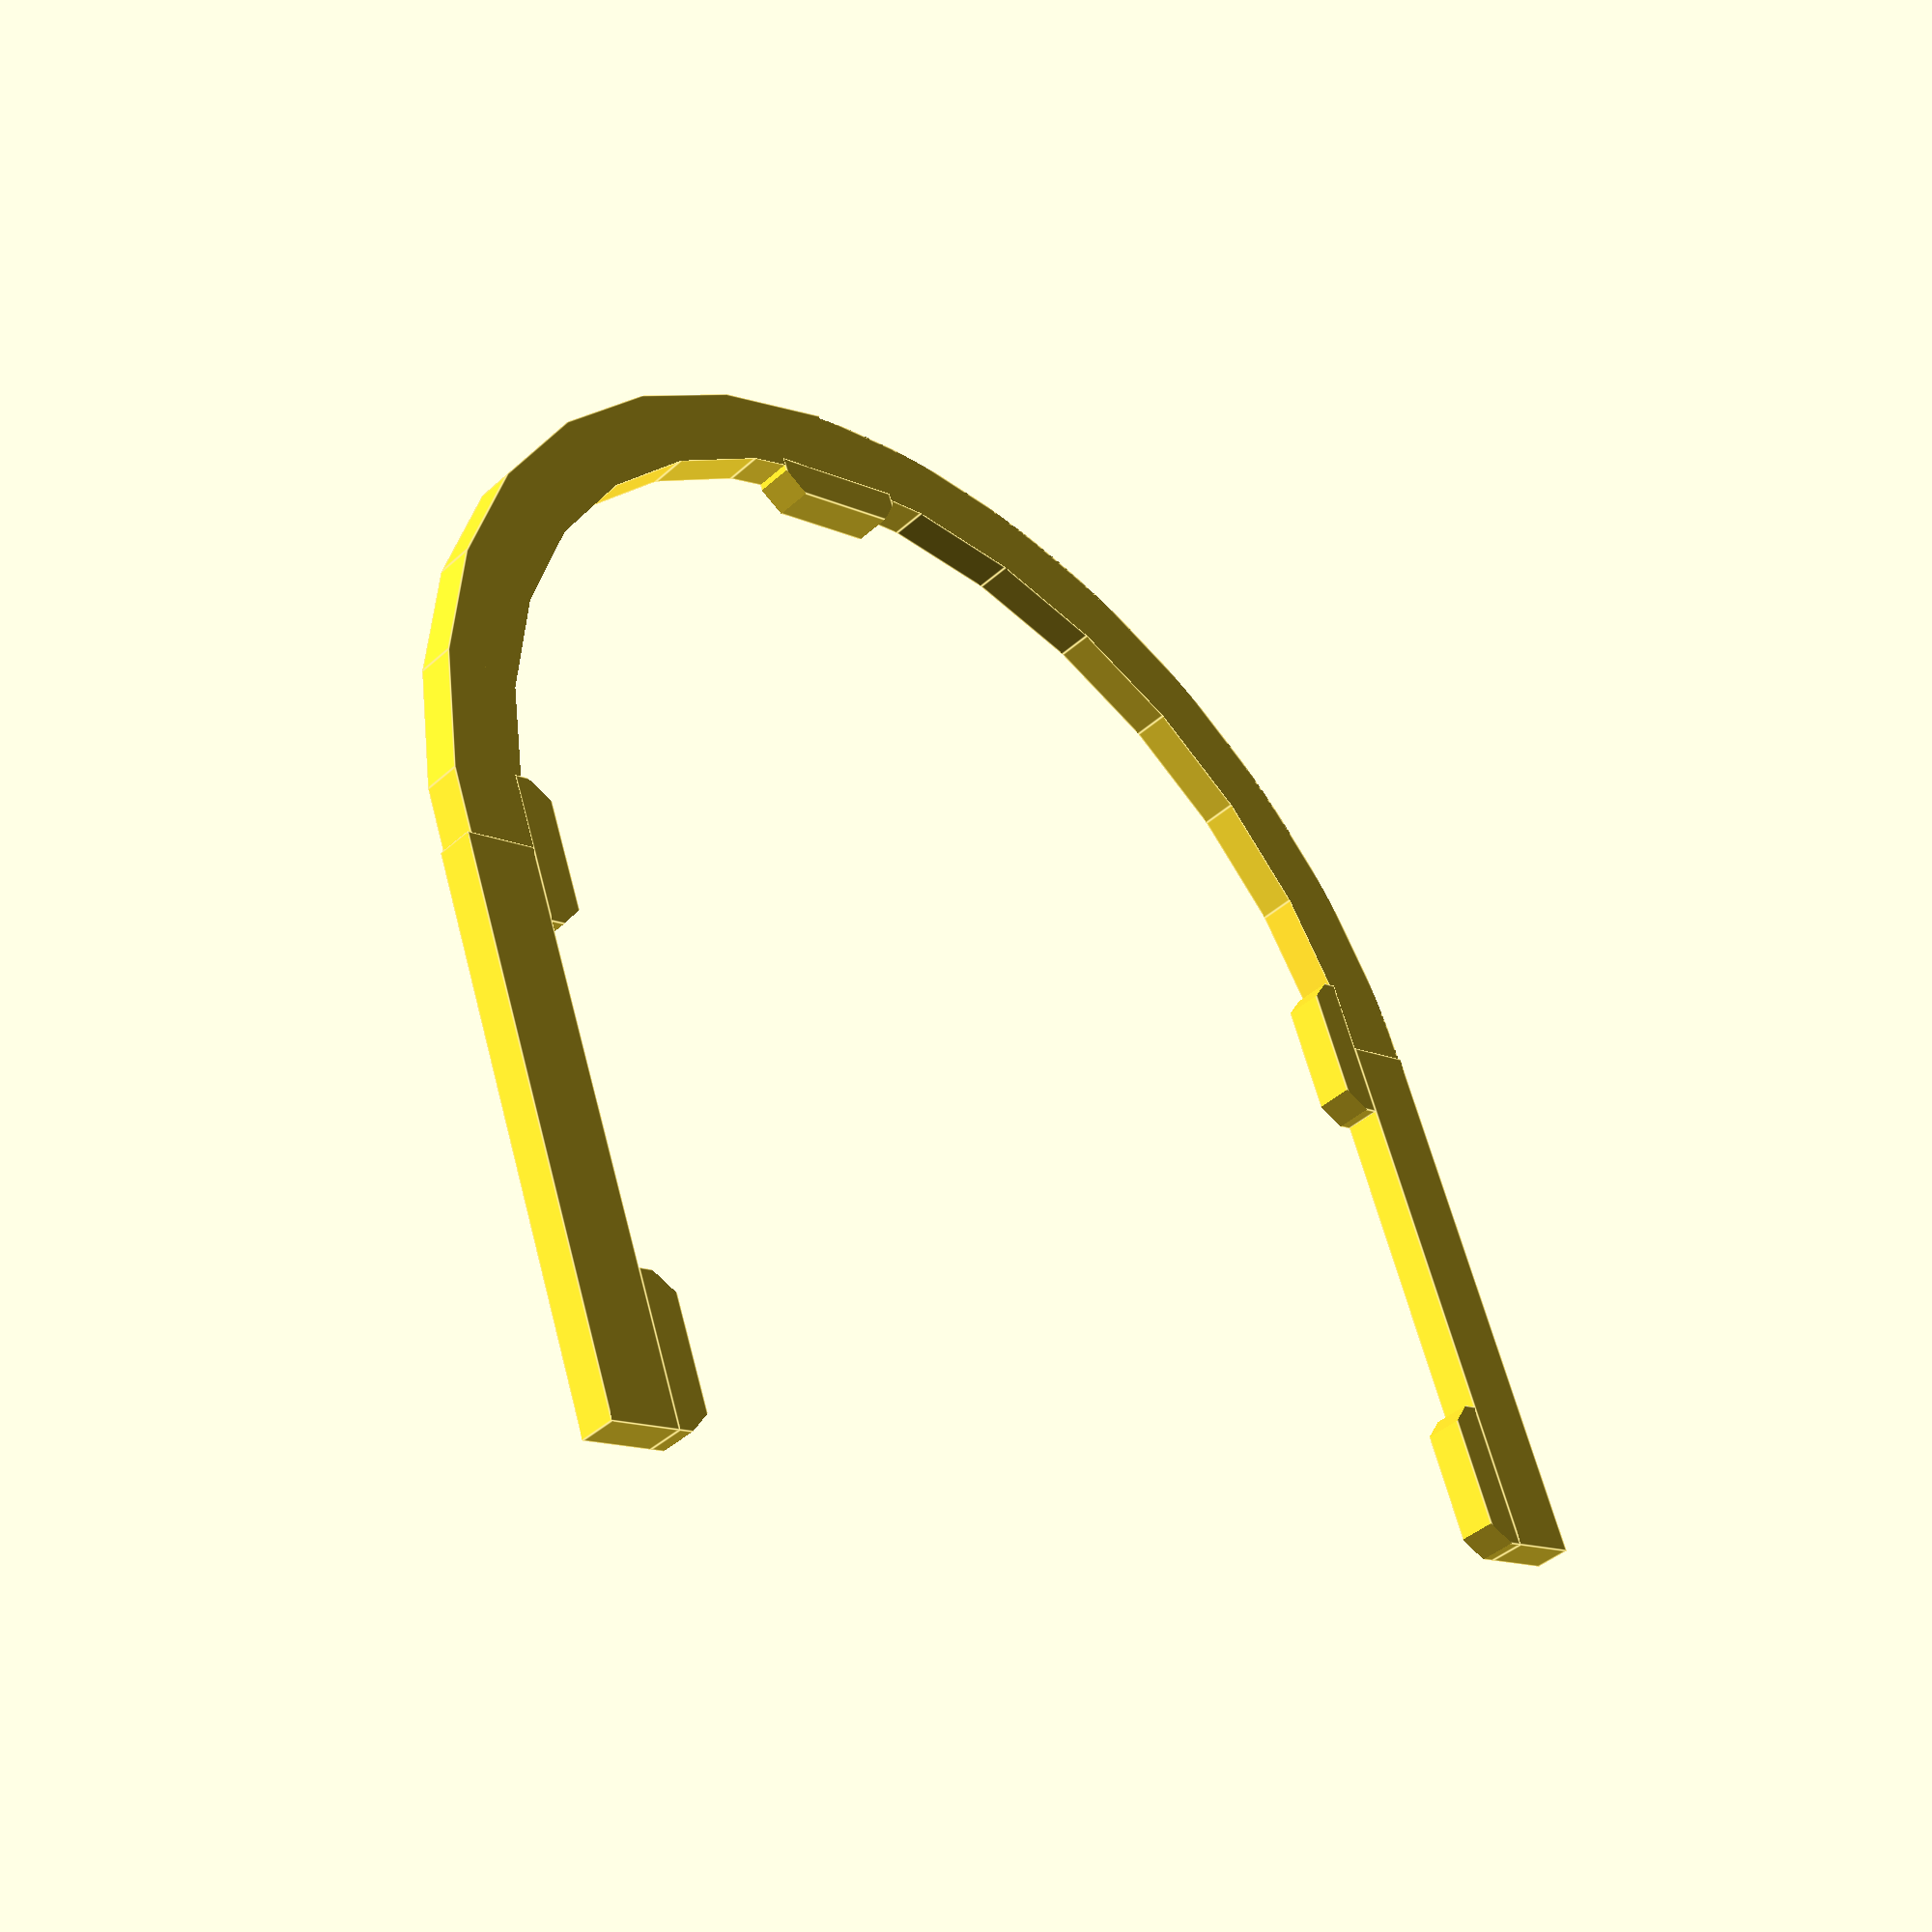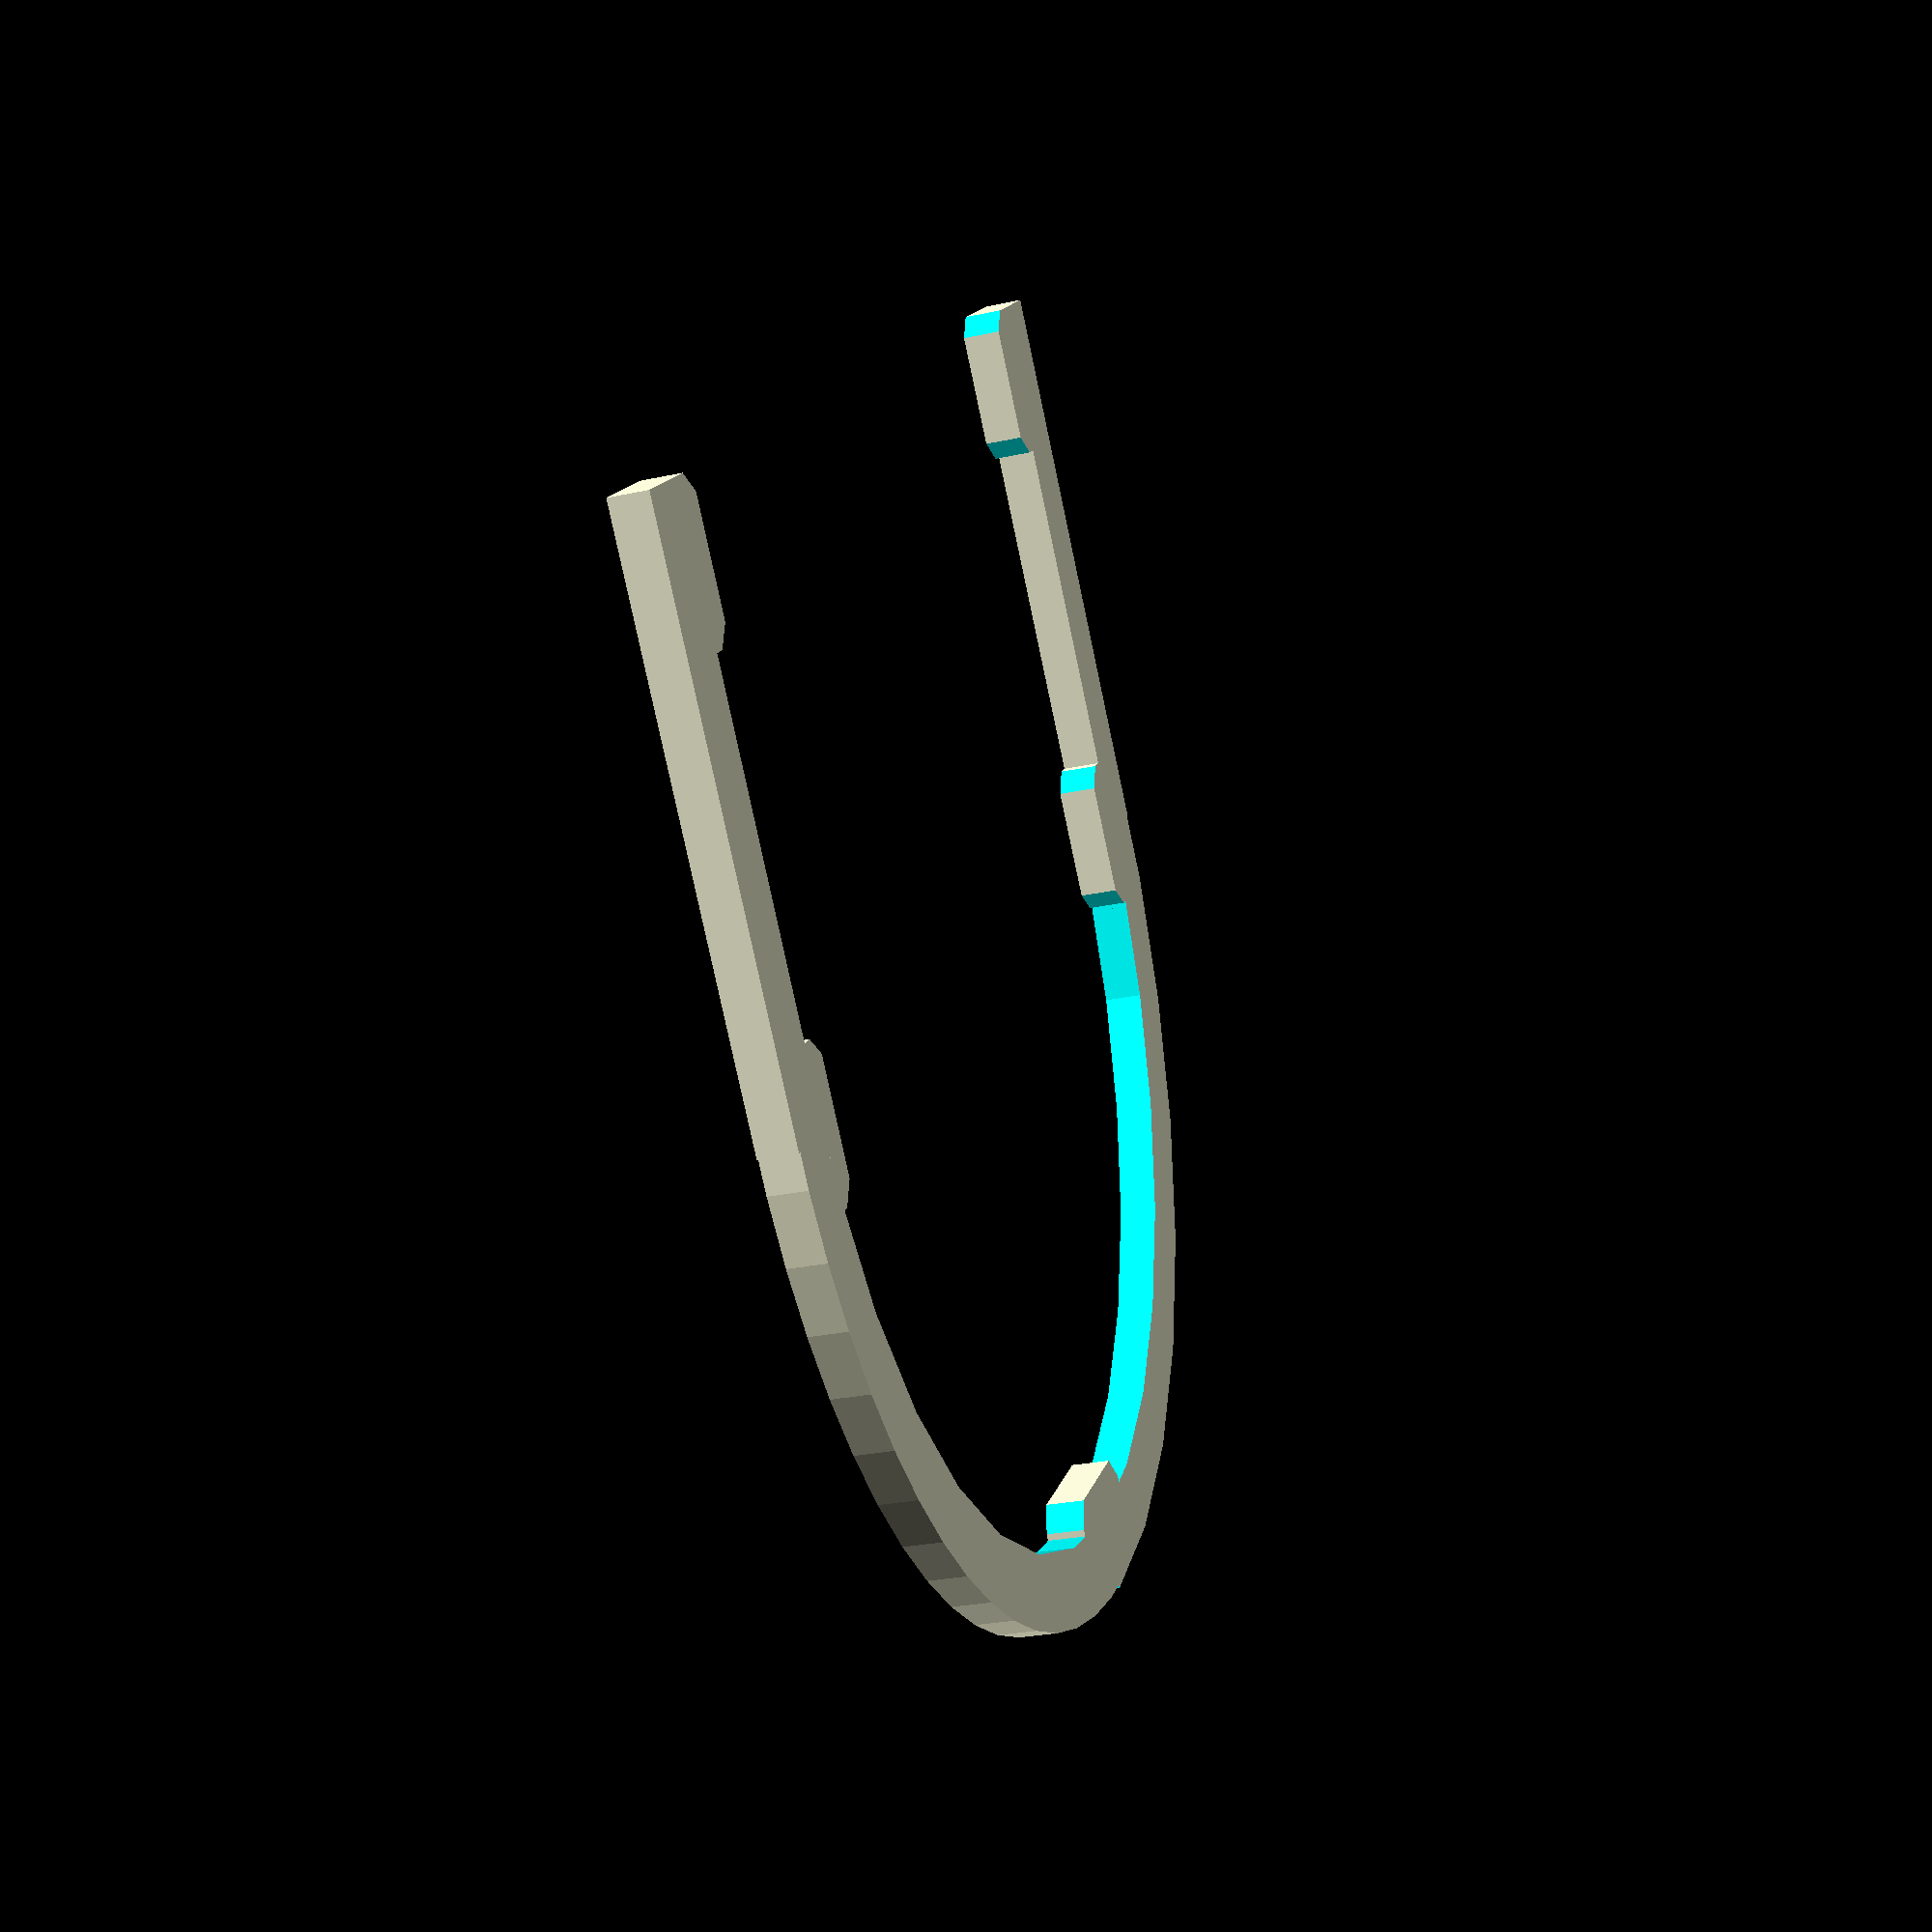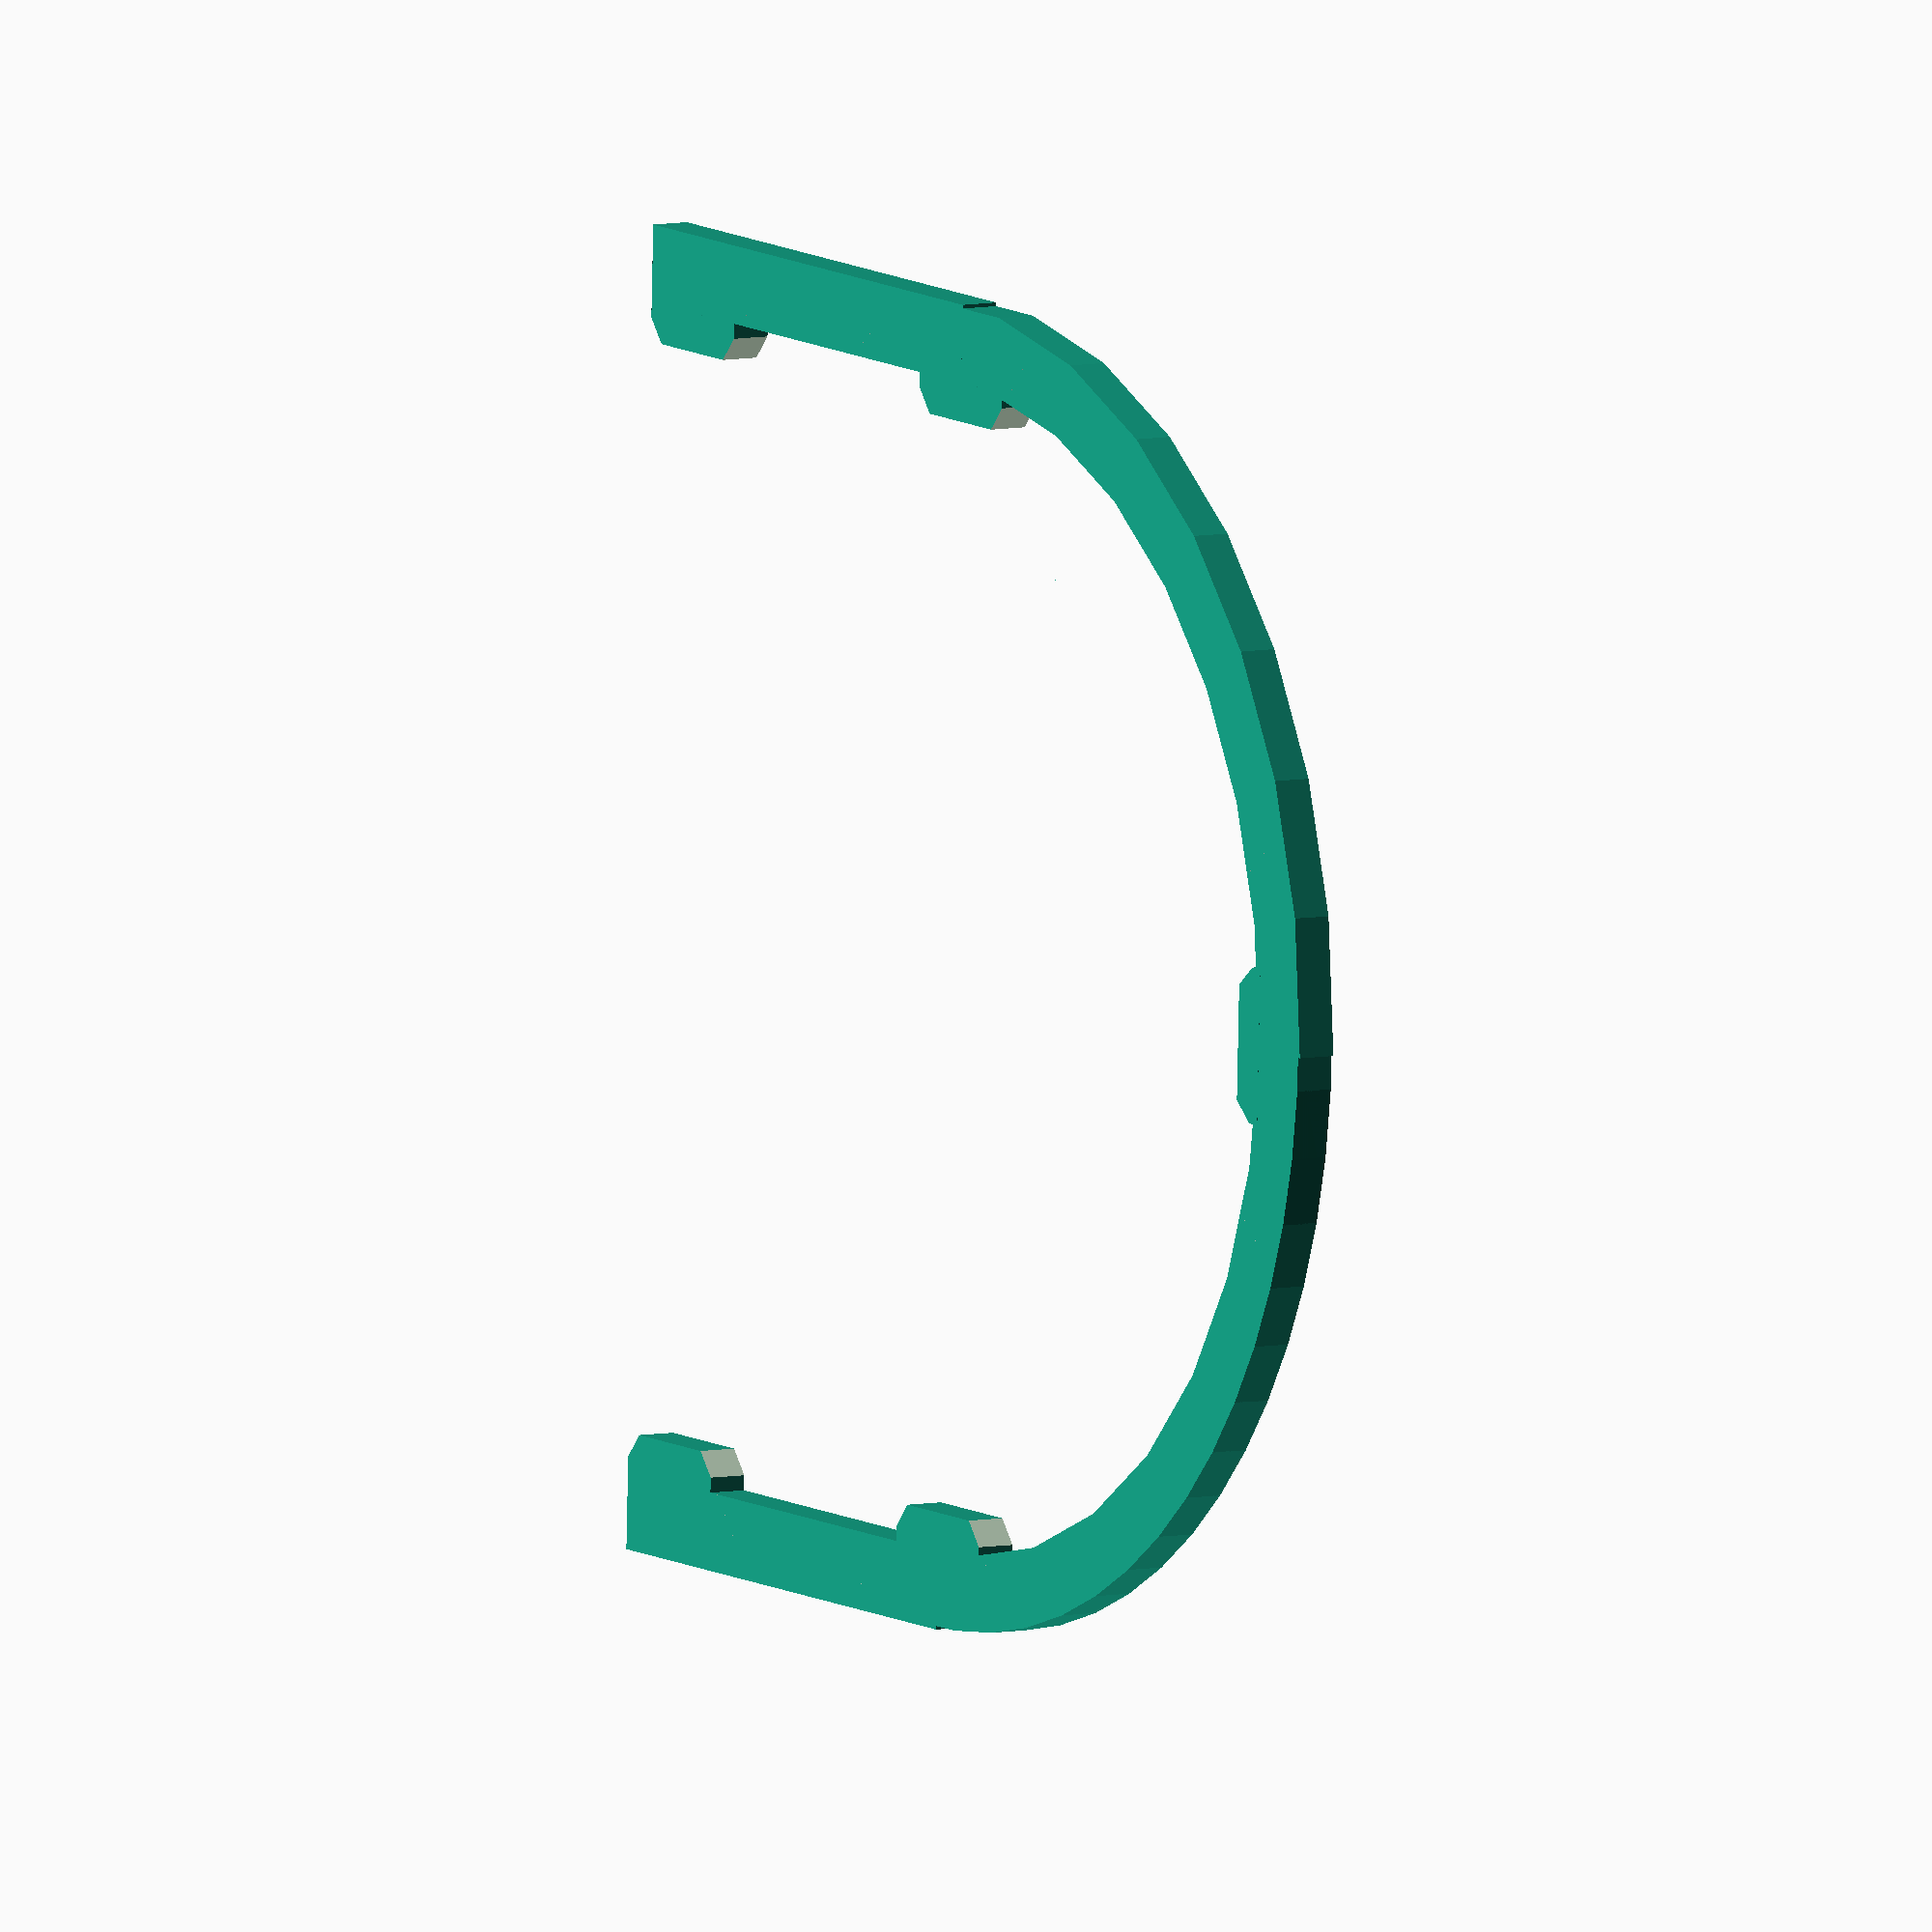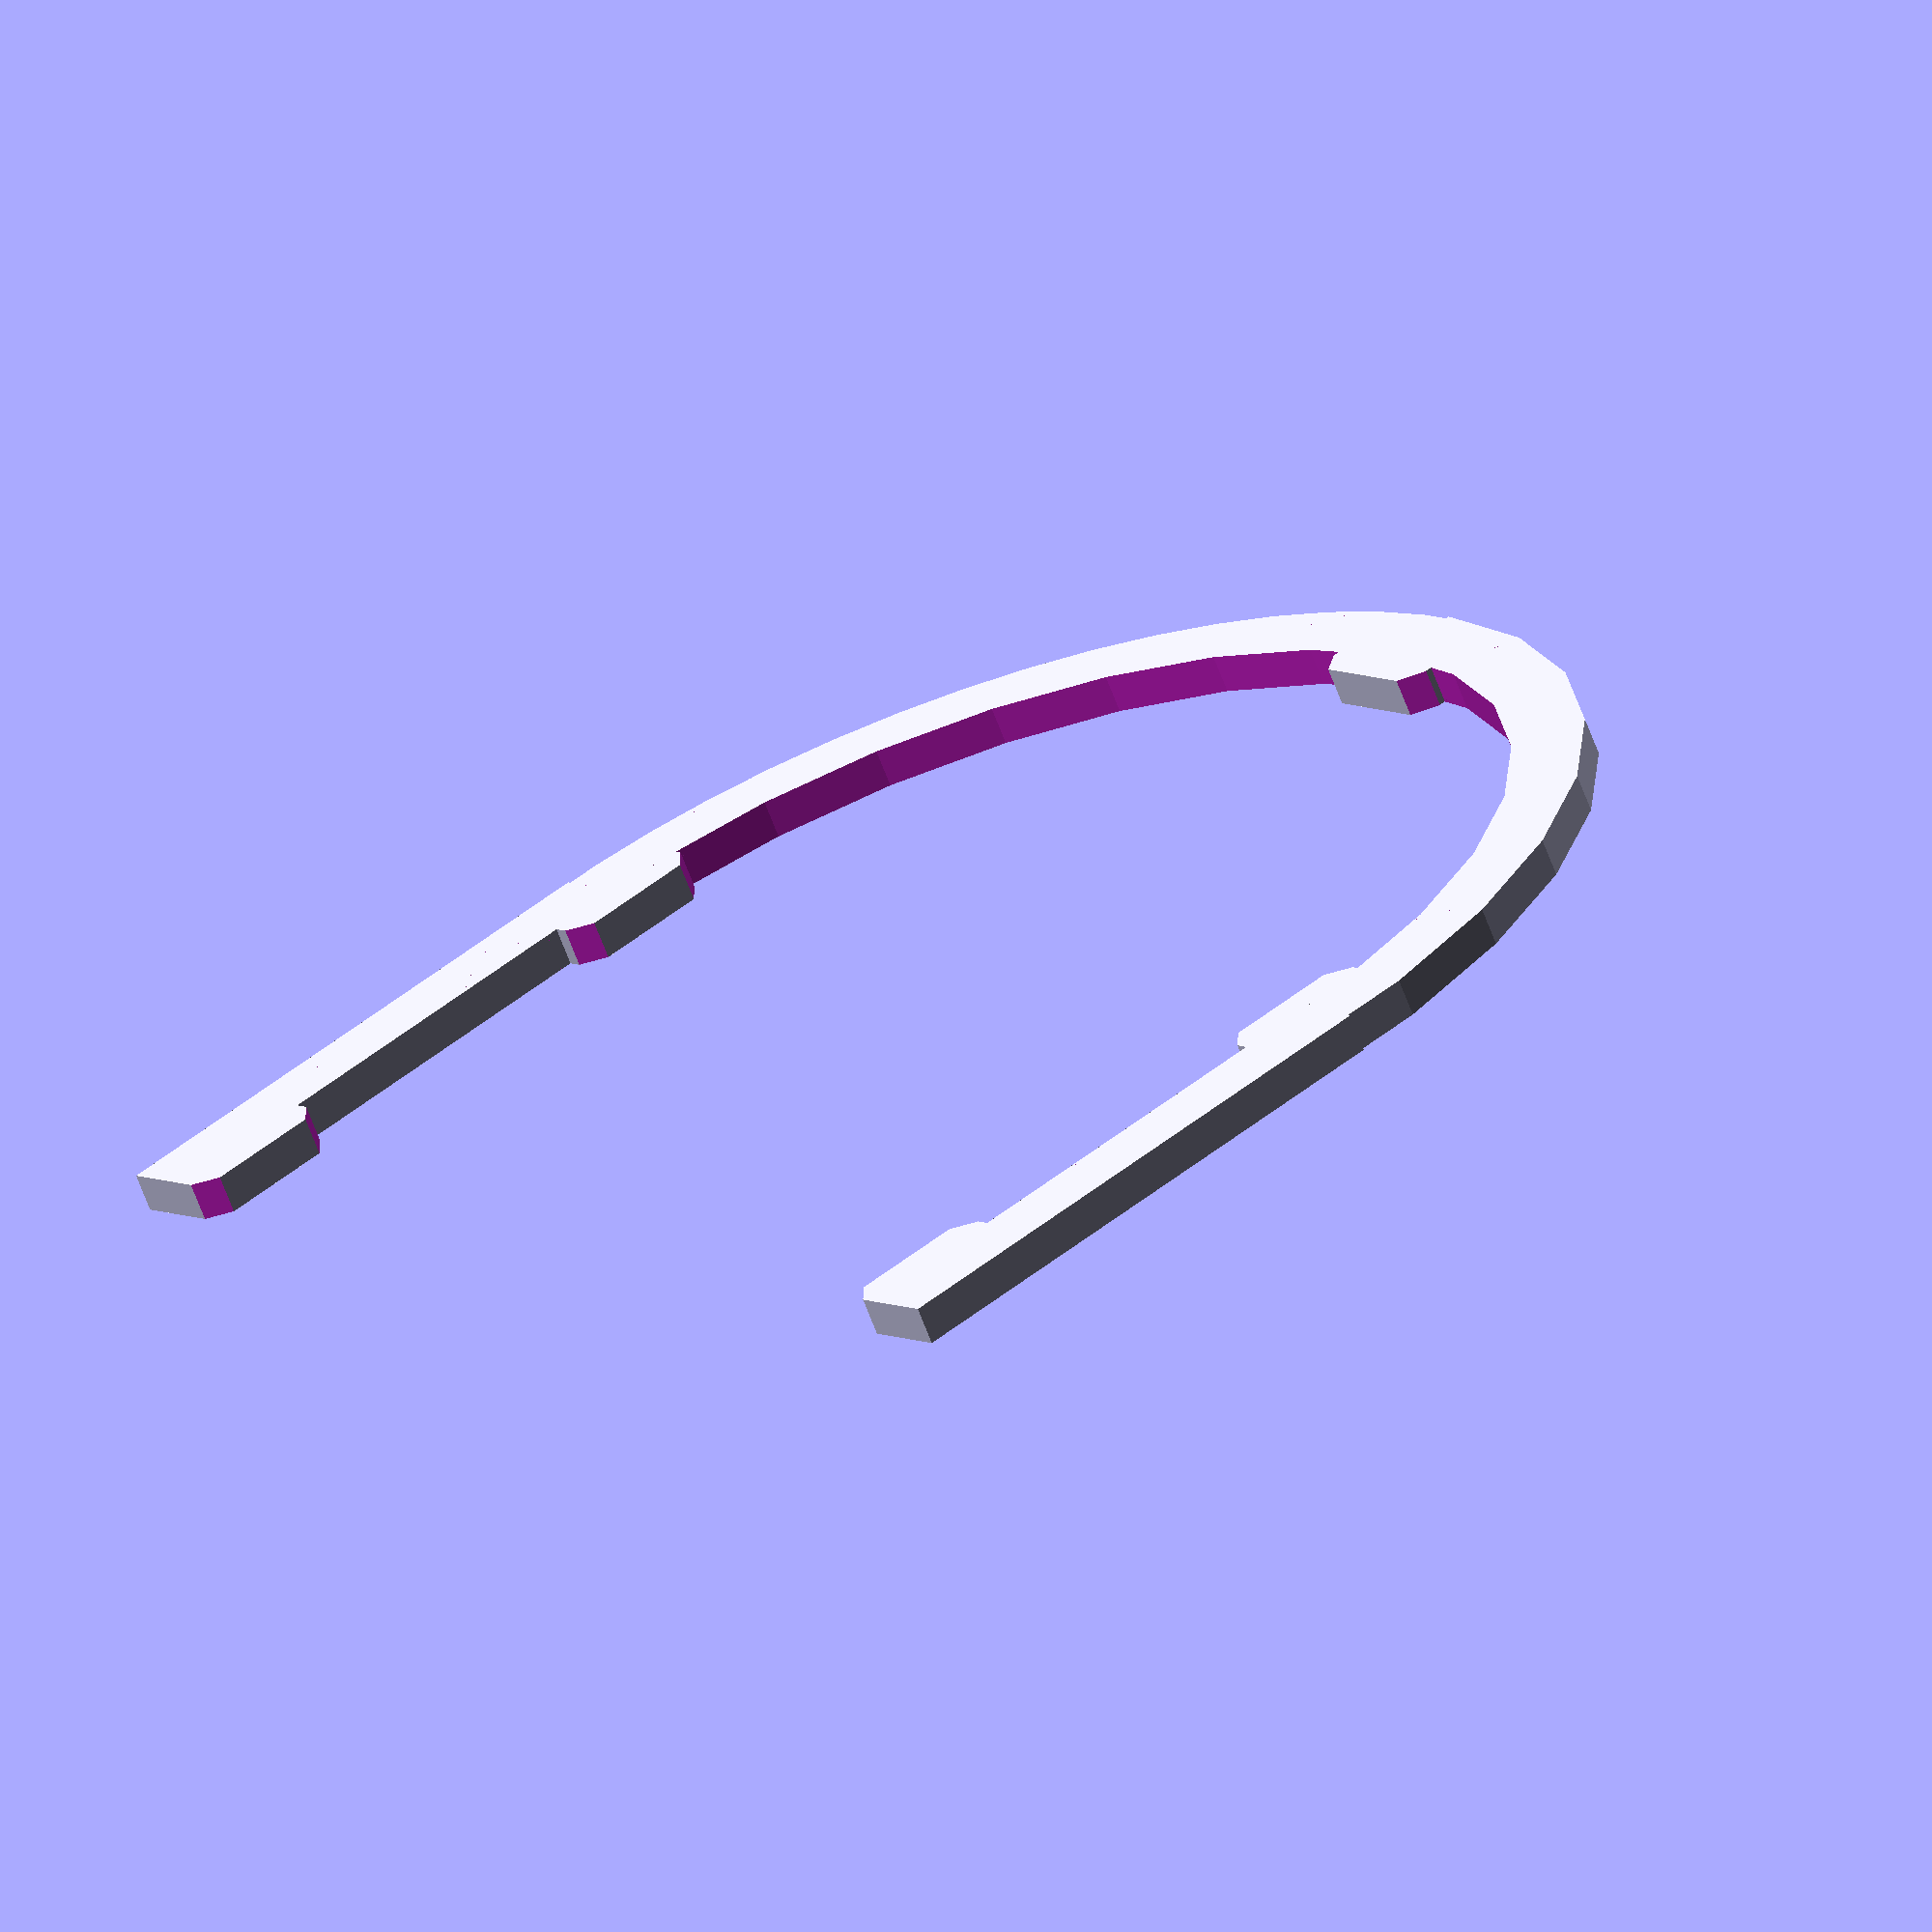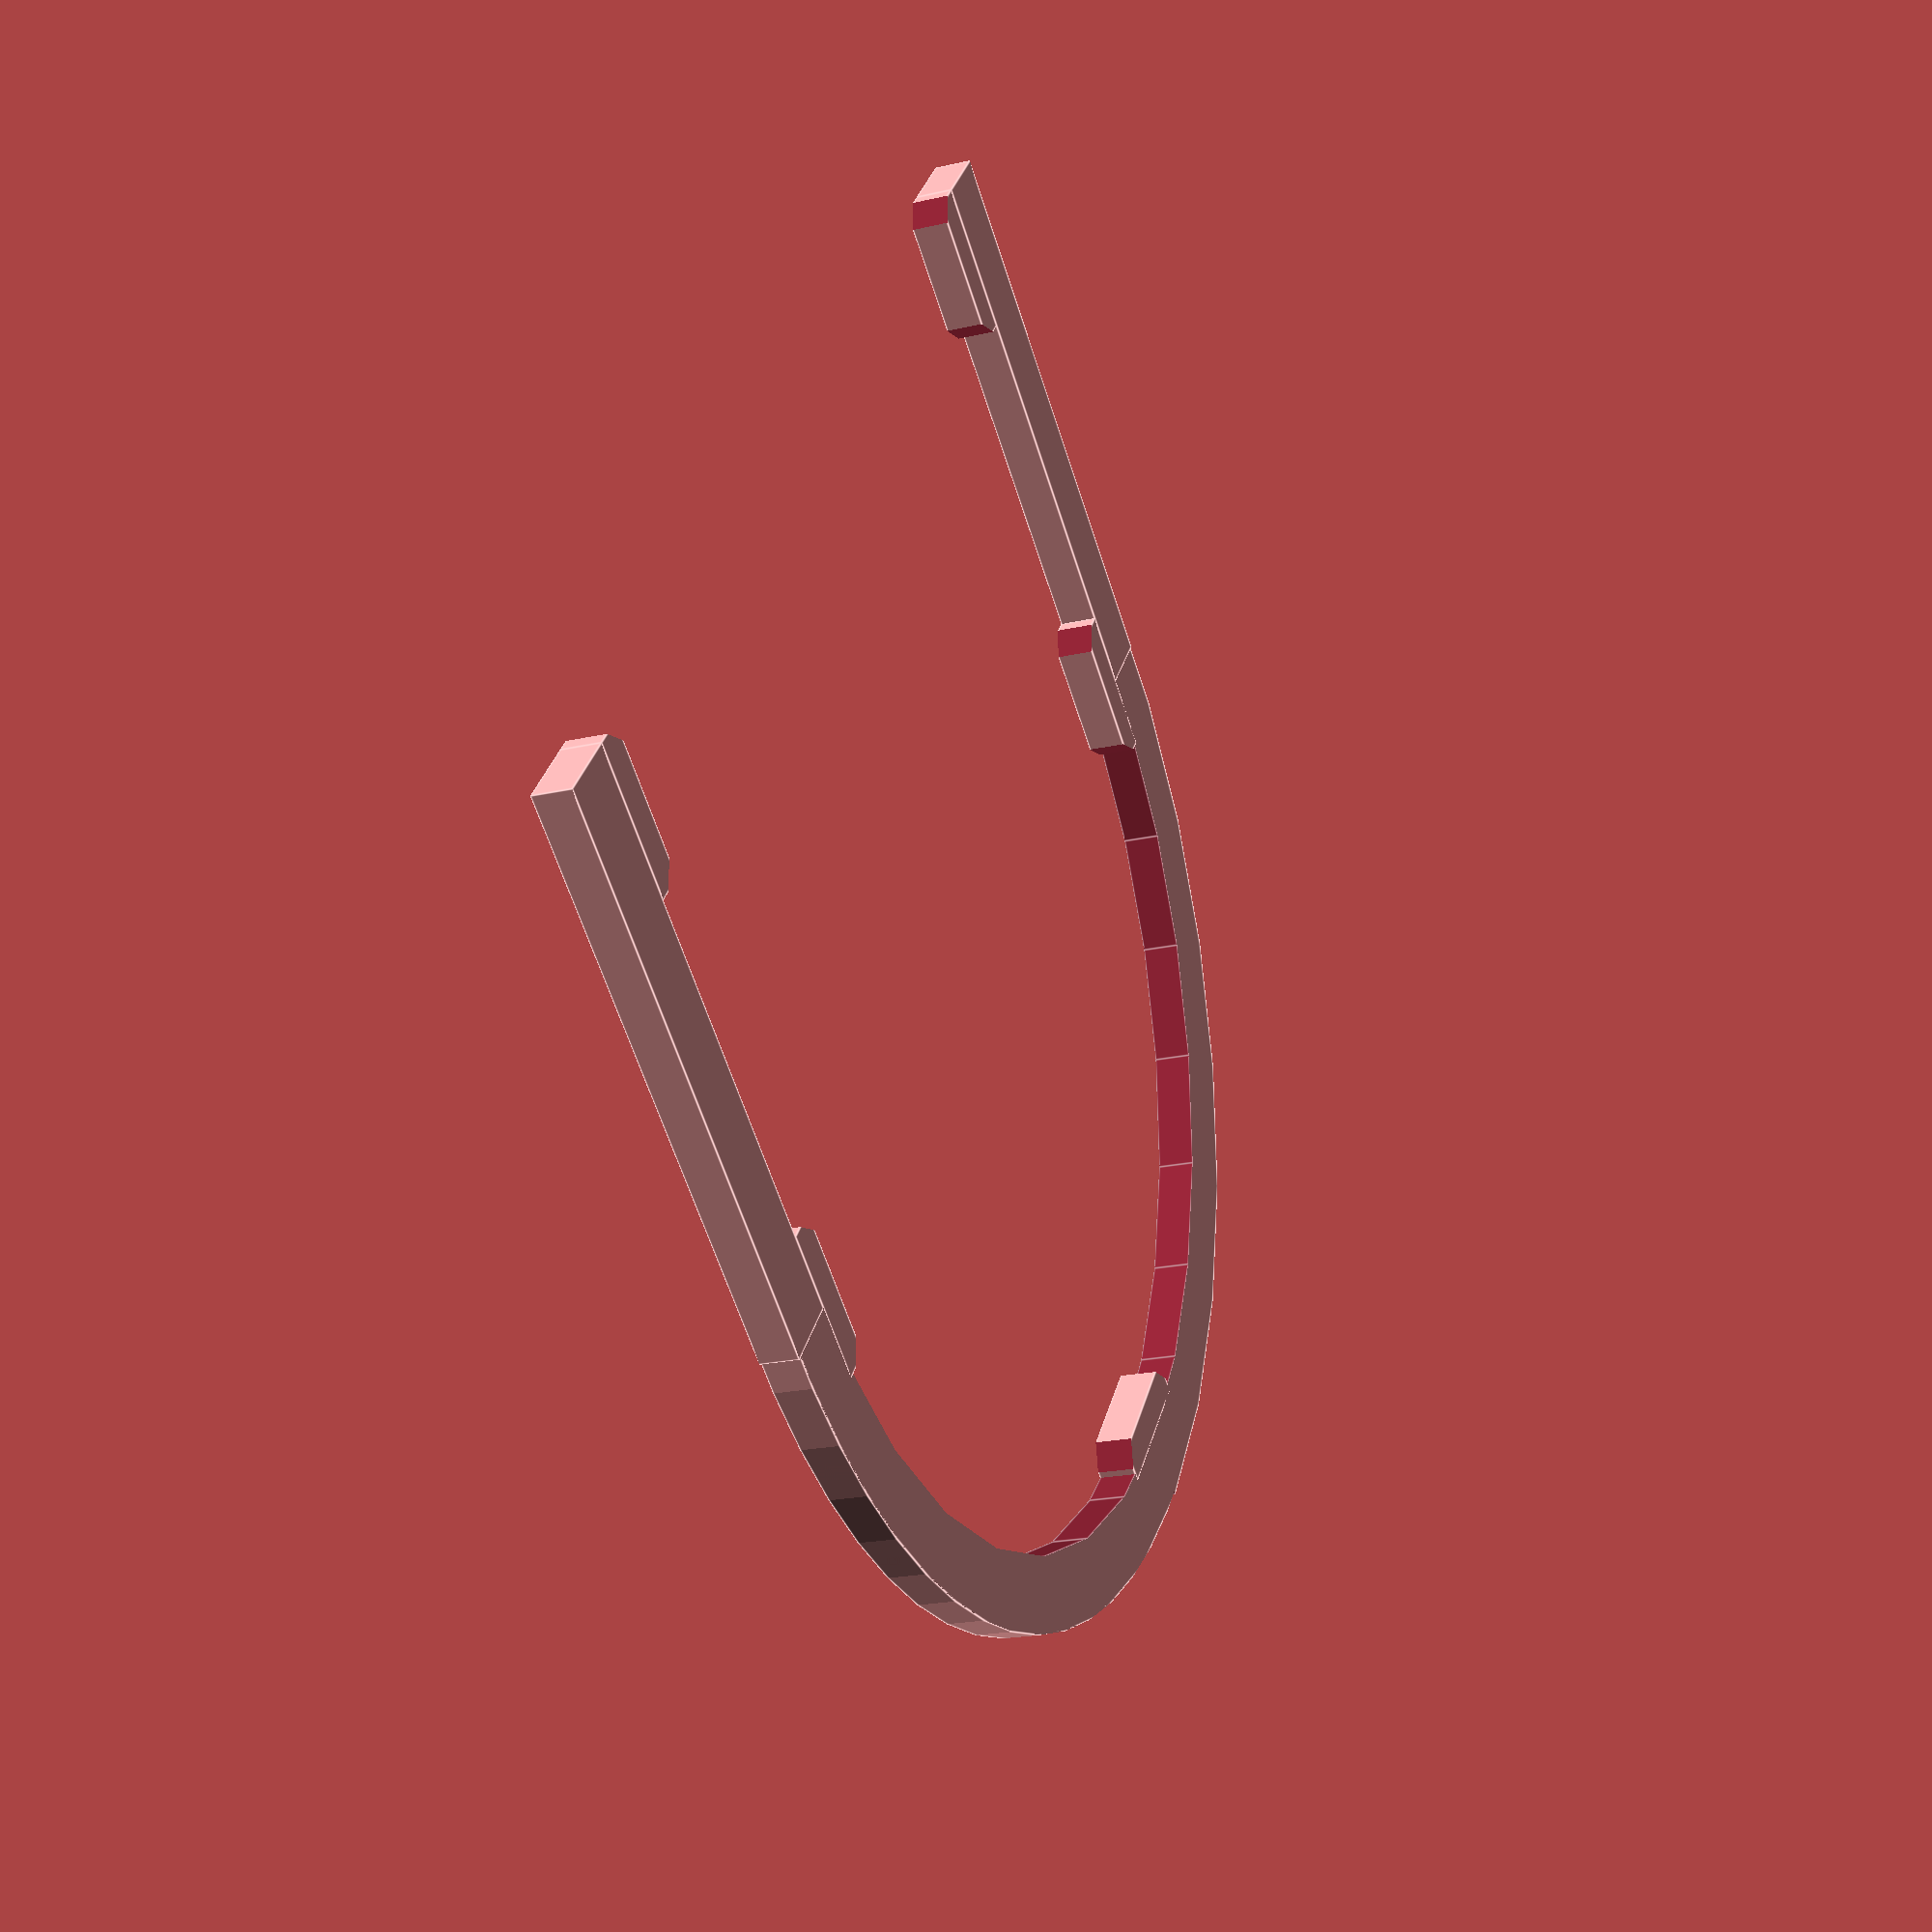
<openscad>
// AwningBrace.scad

delta = 0.01 ;
clearance = 0.1 ;

module Ring(od, id, t) {
    // Circular ring
    //
    // od   = outside diameter
    // id   = inside diameter
    // t    = thickness
    //
    difference() {
        cylinder(d=od, h=t) ;
        translate([0,0,-delta])
            cylinder(d=id, h=t+2*delta) ;
    }
}

module Segment180(d, a1, a2, t) {
    // Circle segment in X-Y plane, centred on origin extending from angle a1 to a2, 
    // where angles are measured clockwise from +X axis, a2 <= a1+180 (modulo 360).
    // Thus, the resulting segment has a maximum angle of 180 degrees.
    //
    // d    = diameter
    // a1   = start angle
    // a2   = end angle
    // 
    rotate([0,0,a1]) {
        difference() {
            dplus = d+delta ;
            cylinder(d=d, h=t) ;
            translate([-dplus/2,-dplus,-delta])
                cube(size=[dplus, dplus, t+2*delta]) ;
            rotate([0,0,a2-a1]) {
                translate([-dplus/2,0,-delta])
                    cube(size=[dplus, dplus, t+2*delta]) ;
            }
        }
    }
}

module Segment270(d, a1, a2, t) {
    // Circle segment in X-Y plane, centred on origin extending from angle a1 to a2, 
    // where angles are measured clockwise from +X axis, and a2 <= a1+270 (modulo 360).
    // Thus, the resulting segment has a maximum angle of 270 degrees.
    //
    // d    = diameter
    // a1   = start angle
    // a2   = end angle
    // t    = thickness
    // 
    // NOTE: this is overly complicated: do not use.  Segment180 is good
    r     = d/2 ;
    rplus = r+delta ;
    ar1   = -90 ;                       // first rotation relative to a1
    ar4   = (a2-a1)%360 ;               // final rotation relative to a1
    ars   = (ar4-ar1)%360 ;             // Sweep angle for segment
    arc   = ars ? 360 - ars : 0 ;       // Sweep angle for cutout
    ar2   = ar1 - (1/3)*arc ;           // second rotation
    ar3   = ar1 - (2/3)*arc ;           // third rotation
    difference() {
        cylinder(d=d, h=t) ;
        for (ar=[ar1,ar2,ar3,ar4]) {
            rotate([0,0,a1+ar])
                translate([0,0,-delta])
                    cube(size=[rplus, rplus, t+2*delta]) ;
        }
    }
}

module Segment(d, a1, a2, t) {
    // Circle segment in X-Y plane, centred on origin extending from angle a1 to a2, 
    // where angles are measured clockwise from +X axis, sweep a range <360
    //
    // d    = diameter
    // a1   = start angle
    // a2   = end angle
    // t    = thickness
    // 
    amid = a1 < a2 ? (a1+a2)/2 : (a1+a2)/2 + 180 ;
    Segment180(d, a1, amid+delta, t) ;
    Segment180(d, amid-delta, a2, t) ;
}

module RingSegment(od, id, a1, a2, t) {
    // Ring segment in X-Y plane, centred on origin extending from angle a1 to a2, 
    // where angles are measured clockwise from +X axis, sweep a range <360
    //
    // od   = outrside diameter
    // id   = inside diameter
    // a1   = start angle
    // a2   = end angle
    // t    = thickness
    // 
    intersection() {
        Ring(od, id, t) ;
        Segment(od, a1, a2, t) ;
    }
}

module test_ring_segment() {
    translate([0,0,0])
        Ring(20, 15, 2) ;
    translate([25,0,0])
        Segment180(20, 30, 120, 2) ;
    translate([50,0,0])
        Segment180(20, 40, 150, 2) ;
    translate([75,0,0])
        Segment180(20, 200, 330, 2) ;
    translate([100,0,0])
        Segment180(20, 30, 60, 2) ;

    translate([25,25,0])
        Segment180(20, 30, 120, 2) ;
    translate([50,25,0])
        Segment270(20, 40, 150, 2) ;
    translate([75,25,0])
        Segment270(20, 200, 330, 2) ;
    translate([100,25,0])
        Segment270(20, 30, 60, 2) ;
    translate([125,25,0])
        Segment270(20, 30, 300, 2) ;

    translate([25,50,0])
        Segment(20, 30, 120, 2) ;
    translate([50,50,0])
        Segment(20, 40, 150, 2) ;
    translate([75,50,0])
        Segment(20, 200, 330, 2) ;
    translate([100,50,0])
        Segment(20, 30, 60, 2) ;
    translate([125,50,0])
        Segment(20, 30, 330, 2) ;
    translate([150,50,0])
        Segment(20, 30, -30, 2) ;
    translate([175,50,0])
        Segment(20, -150, 150, 2) ;
    translate([200,50,0])
        Segment(20, 60, 30, 2) ;
   translate([225,50,0])
        Segment(20, -30, -60, 2) ;

    translate([25,75,0])
        RingSegment(20, 15, 30, 330, 2) ;
    translate([50,75,0])
        RingSegment(20, 15, 210, 150, 2) ;
    translate([75,75,0])
        RingSegment(20, 15, 210, 360+150, 2) ;
    translate([100,75,0])
        RingSegment(20, 15, 45, -45, 2) ;
}
// test_ring_segment() ;


module Contact_pad(l, w, t) {
    // Contact pad on X-Y plane, centred on Origin
    difference() {
        translate([0,0,t/2])
            cube(size=[l,w,t], center=true) ;
        translate([-l/2-t,0,t*0.75])
            rotate([0,40,0])
                cube(size=[t*2,w*2,t*4], center=true) ;
        translate([l/2+t,0,t*0.75])
            rotate([0,-40,0])
                cube(size=[t*2,w*2,t*4], center=true) ;
    }
}
//Contact_pad(20, 5, 5) ;

module Contact_pad_y(l, w, t, dir=+1)
    rotate([-90*dir,0,0])
        Contact_pad(l, w, t) ;

//translate([-75+10, -75-delta, 12.5/2])
//    Contact_pad_y(20, 12.5, 5, +1) ;


module Contact_pad_x(l, w, t, dir=+1)
    rotate([0,90*dir,0])
        rotate([0,0,90])
            Contact_pad(l, w, t) ;
//Contact_pad_x(20, 12.5, 5, -1) ;



module Awning_brace(jaw_w, jaw_l, rad_t, wid, pad_l, pad_t) {
    od = jaw_w + rad_t*2 ;
    // Back of clamp
    RingSegment(od, jaw_w, -90, 90, wid) ;
    // Jaw arms
    for (y=[-(jaw_w+rad_t)/2,(jaw_w+rad_t)/2]) {
        translate([-jaw_l, y-rad_t/2, 0])
            cube(size=[jaw_l+delta, rad_t, wid]) ;
    }
    // Contact pads
    translate([-jaw_l+pad_l/2, -jaw_w/2-delta, wid/2])
        Contact_pad_y(pad_l, wid, pad_t, +1) ;
    translate([-jaw_l+pad_l/2, +jaw_w/2+delta, wid/2])
        Contact_pad_y(pad_l, wid, pad_t, -1) ;
    translate([0, -jaw_w/2-delta, wid/2])
        Contact_pad_y(pad_l, wid, pad_t, +1) ;
    translate([0, +jaw_w/2+delta, wid/2])
        Contact_pad_y(pad_l, wid, pad_t, -1) ;

    translate([+jaw_w/2+delta, 0, wid/2])
        Contact_pad_x(pad_l, wid, pad_t, -1) ;
    // Clamp piece
}

Awning_brace(jaw_w=150, jaw_l=75, rad_t=10, wid=5, pad_l=20, pad_t=5) ;







</openscad>
<views>
elev=41.7 azim=249.9 roll=317.3 proj=p view=edges
elev=27.0 azim=49.7 roll=288.7 proj=p view=wireframe
elev=173.4 azim=182.2 roll=121.6 proj=o view=solid
elev=247.2 azim=38.6 roll=339.3 proj=o view=solid
elev=20.4 azim=39.1 roll=293.1 proj=p view=edges
</views>
